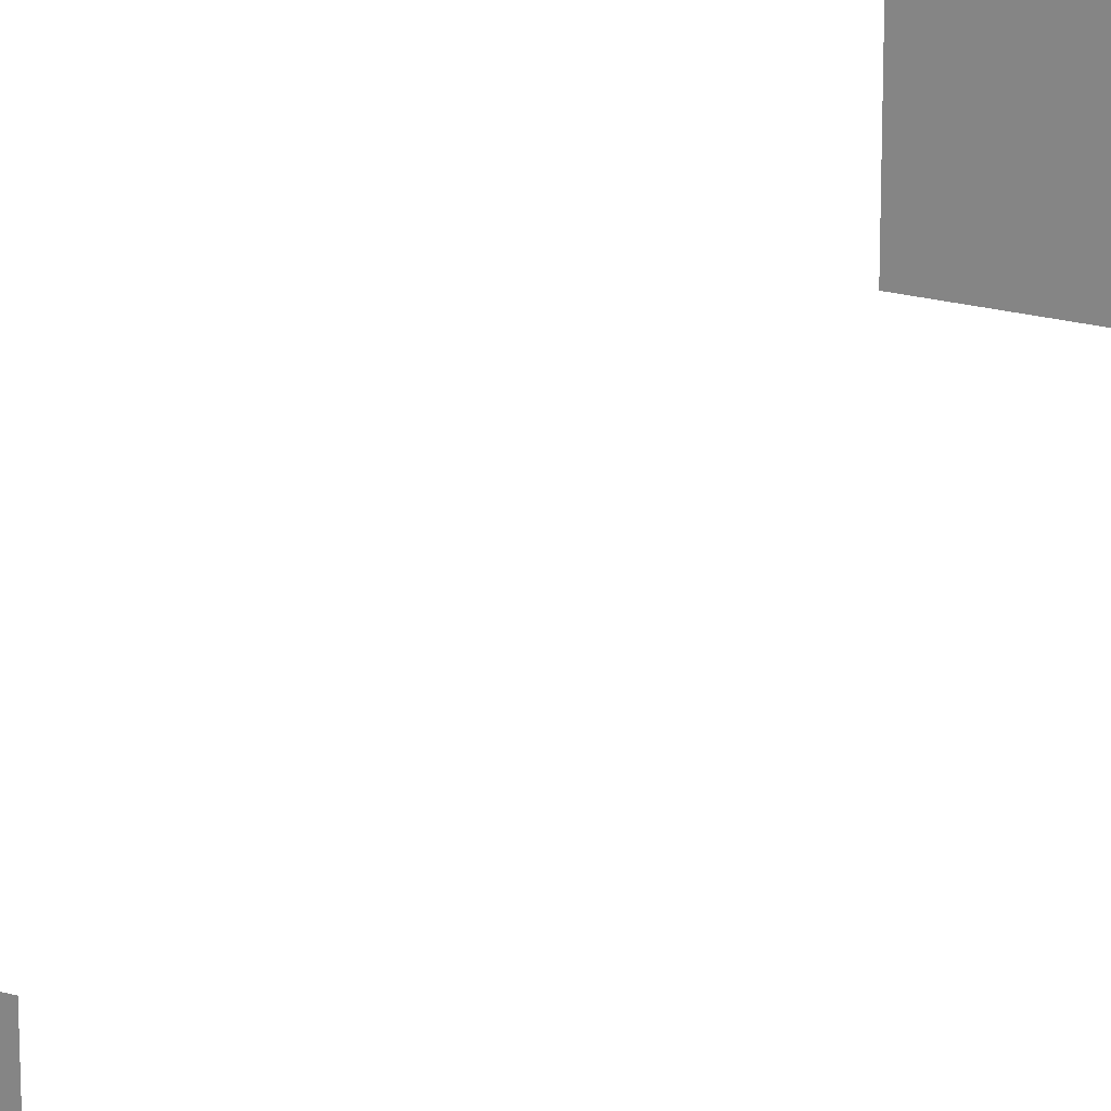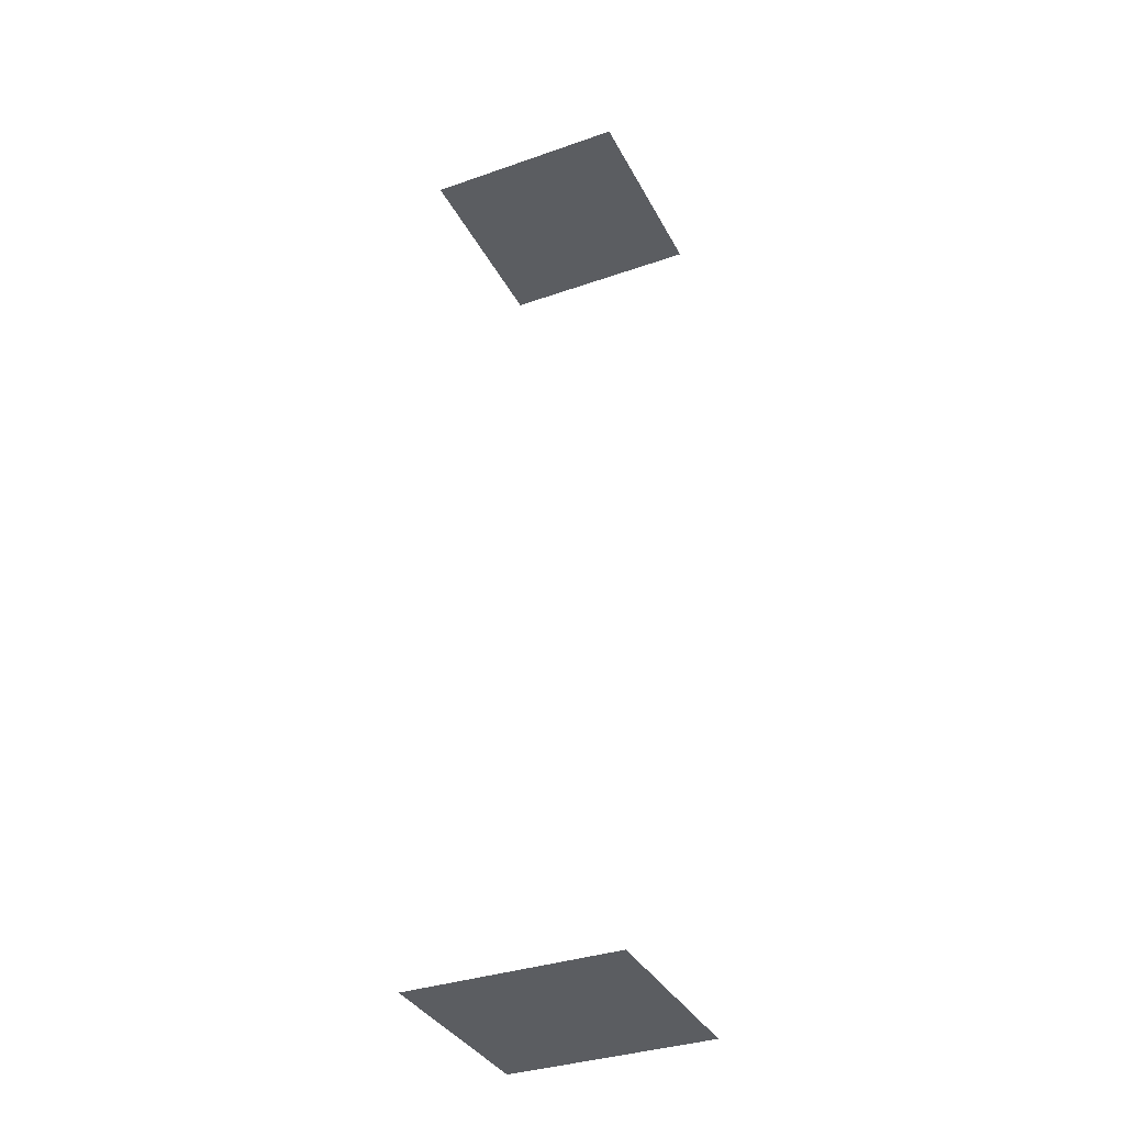
<metadata>
{"format":"obj","ext":"obj","renderer":"f3d","projection":"perspective","resolution":1024,"background":"white","views":[{"elev":22.7,"azim":25.0,"up":"+Z"},{"elev":-35.5,"azim":24.7,"up":"+Y"}]}
</metadata>
<code>
o 2
v -0.0508 0.0254 0.0508
v 0.0508 0.0254 0.0508
v 0.0508 0.0254 -0.0508
v -0.0508 0.0254 -0.0508
v -0.0508 0.4953 0.0508
v 0.0508 0.4953 0.0508
v 0.0508 0.4953 -0.0508
v -0.0508 0.4953 -0.0508
f 4 1 2
f 3 4 2
f 8 5 6
f 7 8 6

</code>
